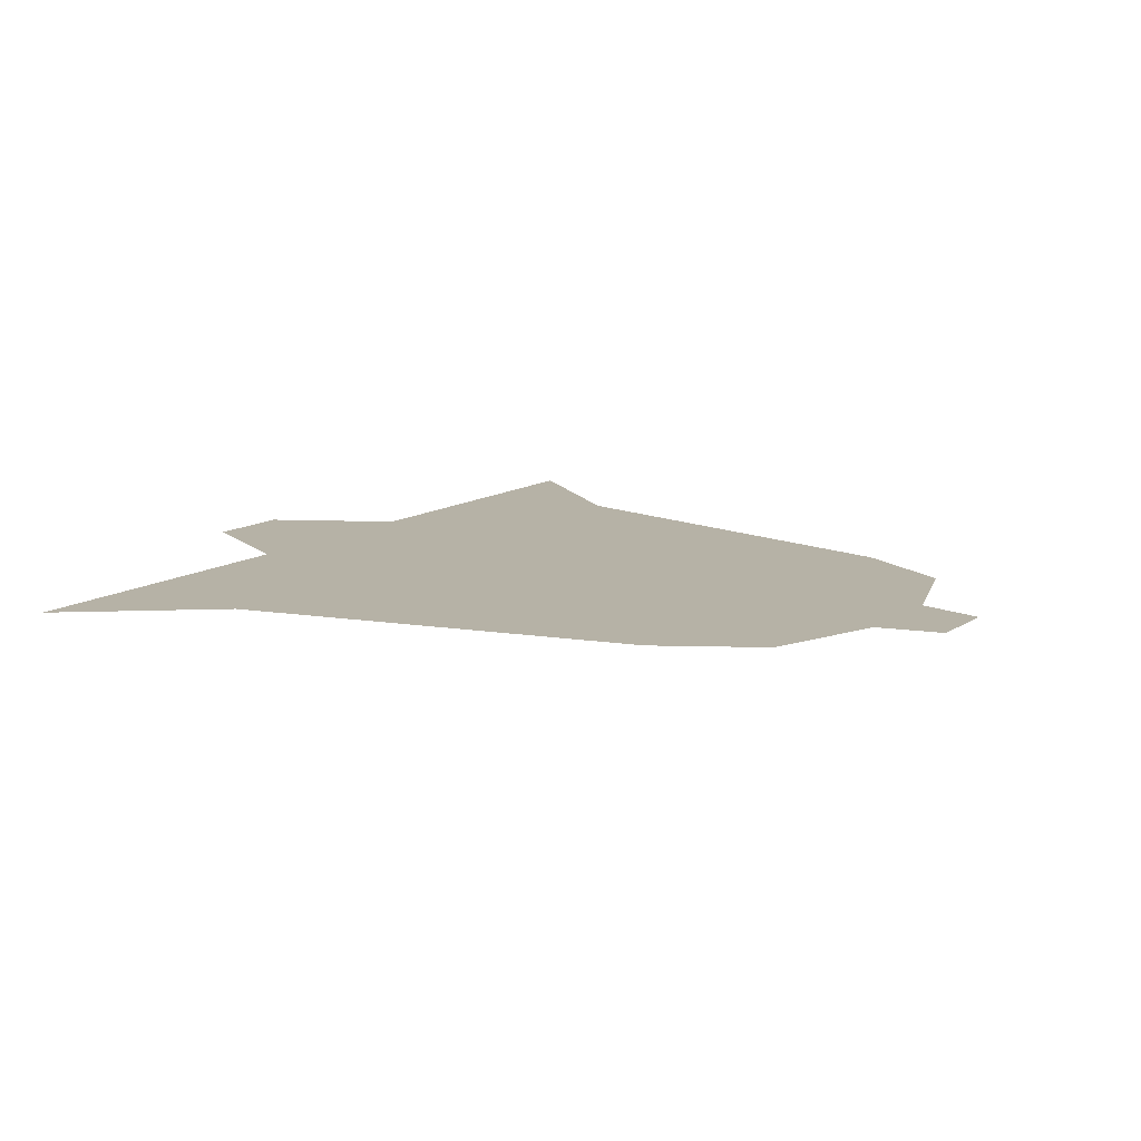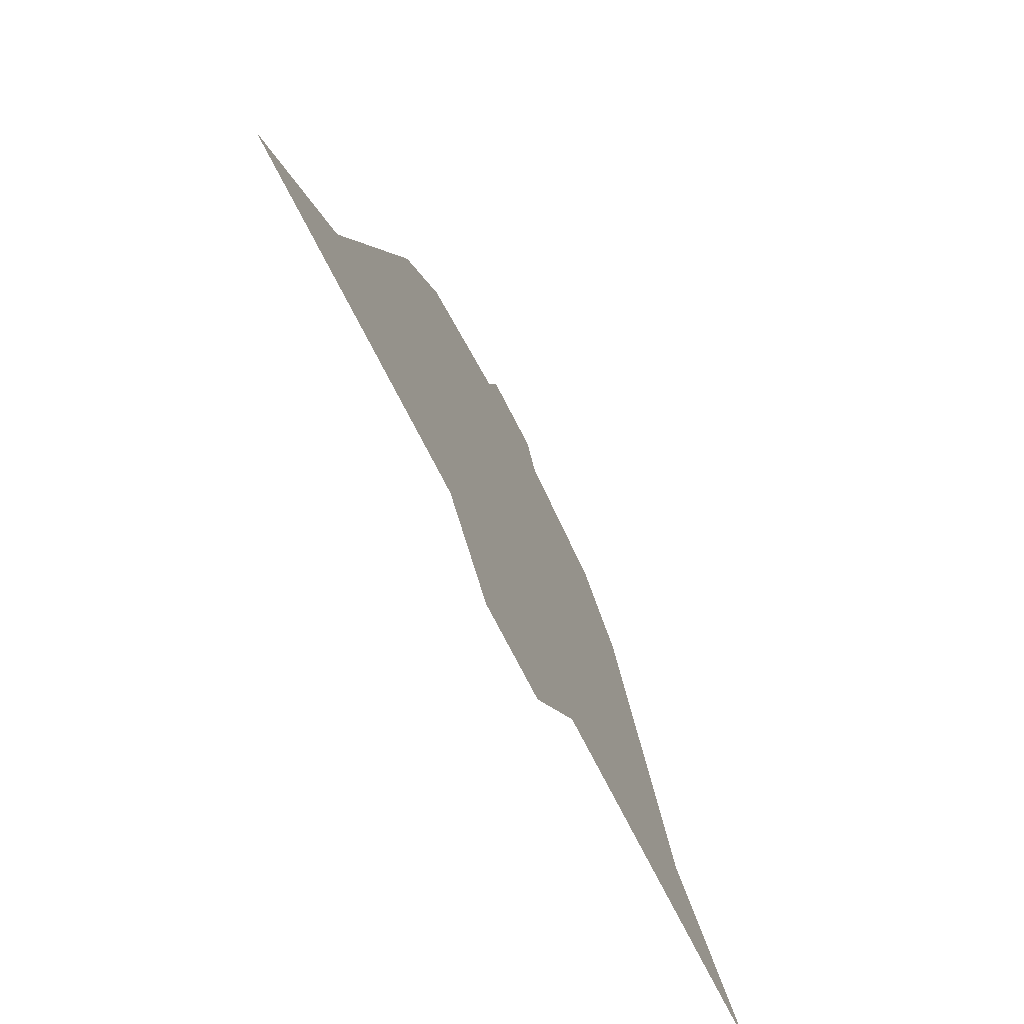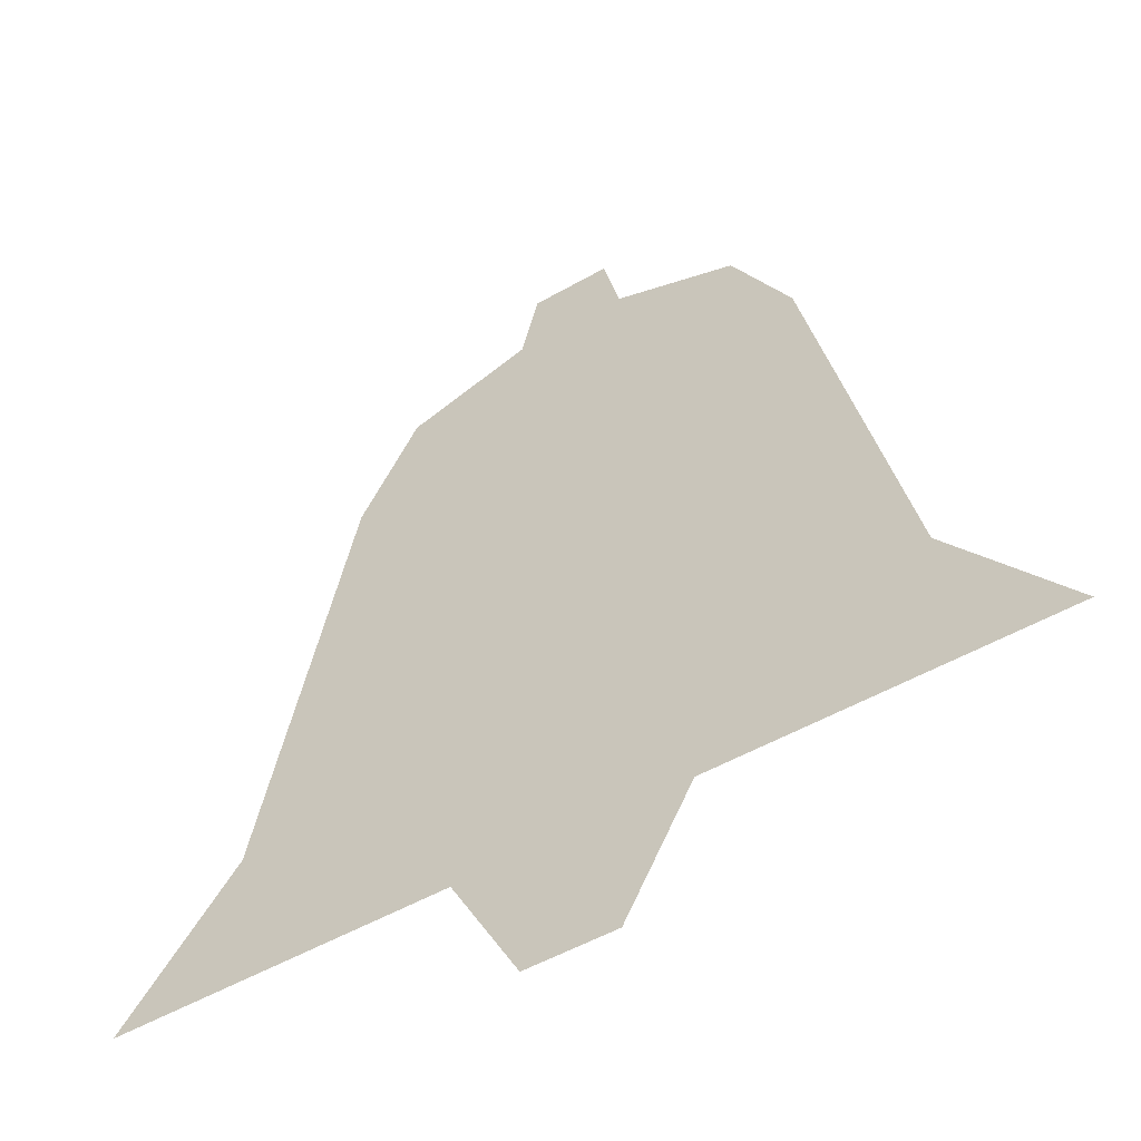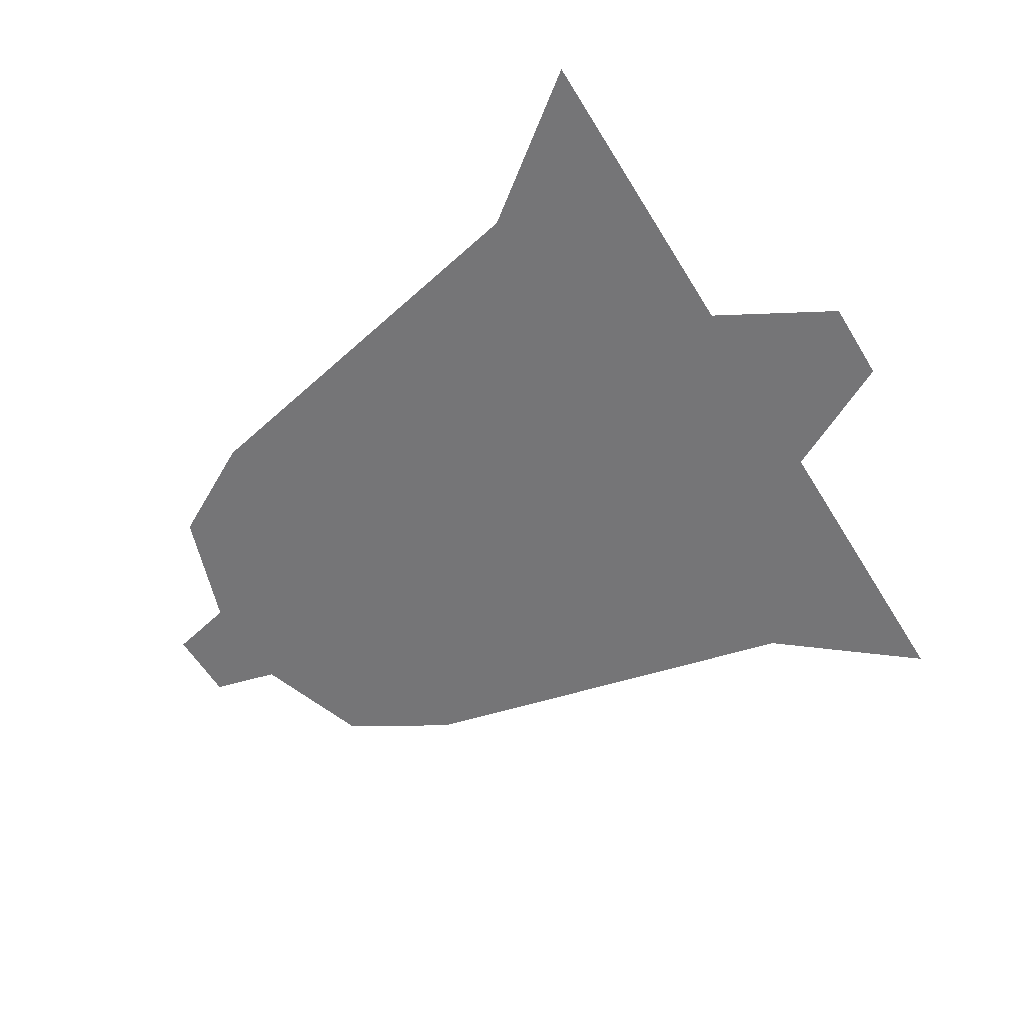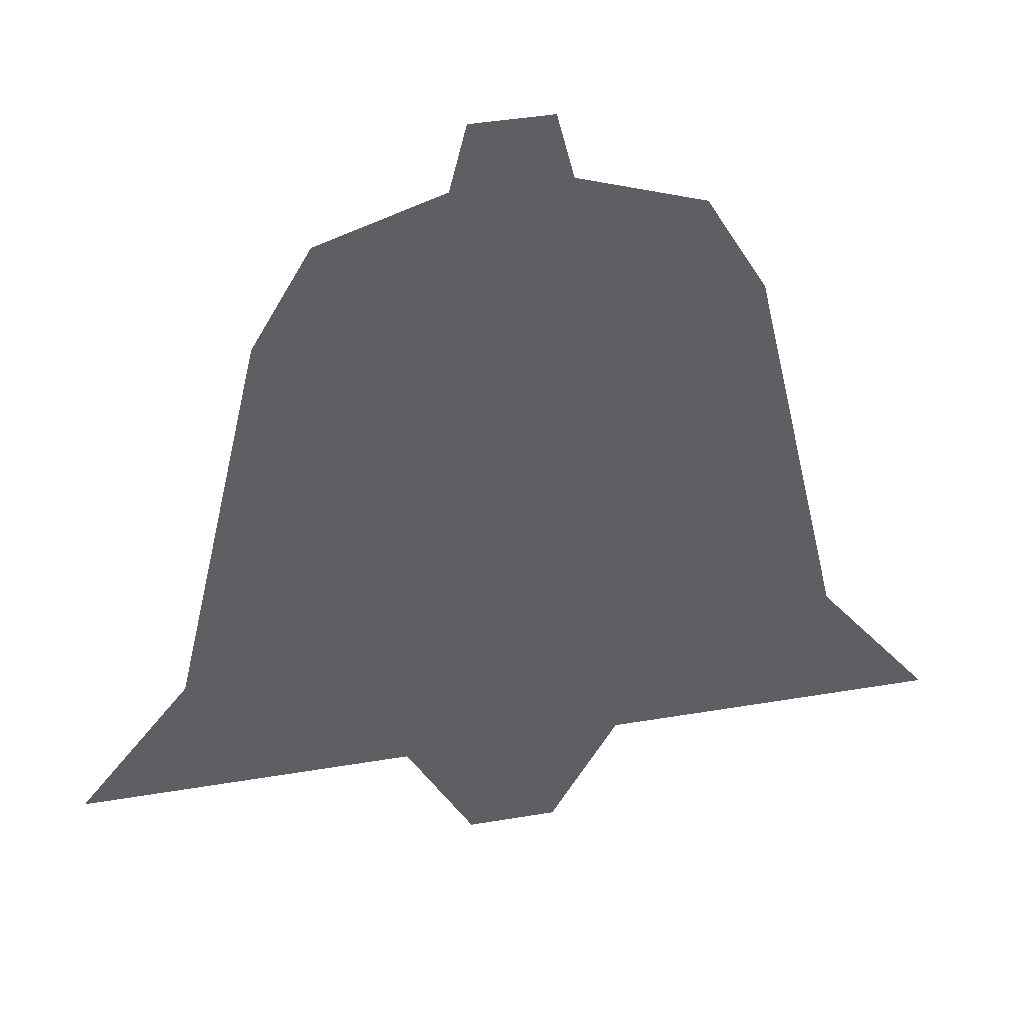
<metadata>
{"format":"obj","ext":"obj","renderer":"f3d","projection":"perspective","resolution":1024,"background":"white","views":[{"elev":12.2,"azim":123.3,"up":"+Z"},{"elev":-75.7,"azim":-62.7,"up":"+Y"},{"elev":-51.2,"azim":-148.0,"up":"+Y"},{"elev":-56.6,"azim":-59.3,"up":"+Z"},{"elev":42.3,"azim":-11.4,"up":"+Y"}]}
</metadata>
<code>
o Plane.001
v -0.1842 -0.0979 -0
v 0.1833 -0.0979 -0
v -0.1317 0.1321 0
v 0.1308 0.1321 0
v 0.1308 0.1321 0
v -0.09887 0.1896 0
v 0.09801 0.1896 0
v -0.03119 0.2126 0
v 0.03033 0.2126 0
v 0.03033 0.2126 0
v -0.02196 0.25 0
v 0.0211 0.25 0
v -0.2485 -0.1797 -0
v 0.2476 -0.1797 -0
v 0.06159 -0.1797 -0
v -0.06244 -0.1797 -0
v 0.02438 -0.2487 -0
v -0.02524 -0.2487 -0
f 1 13 16 15 14 2 4 5 7 9 8 6 3
f 11 12 10 8
f 9 8 10
f 18 17 15 16

</code>
